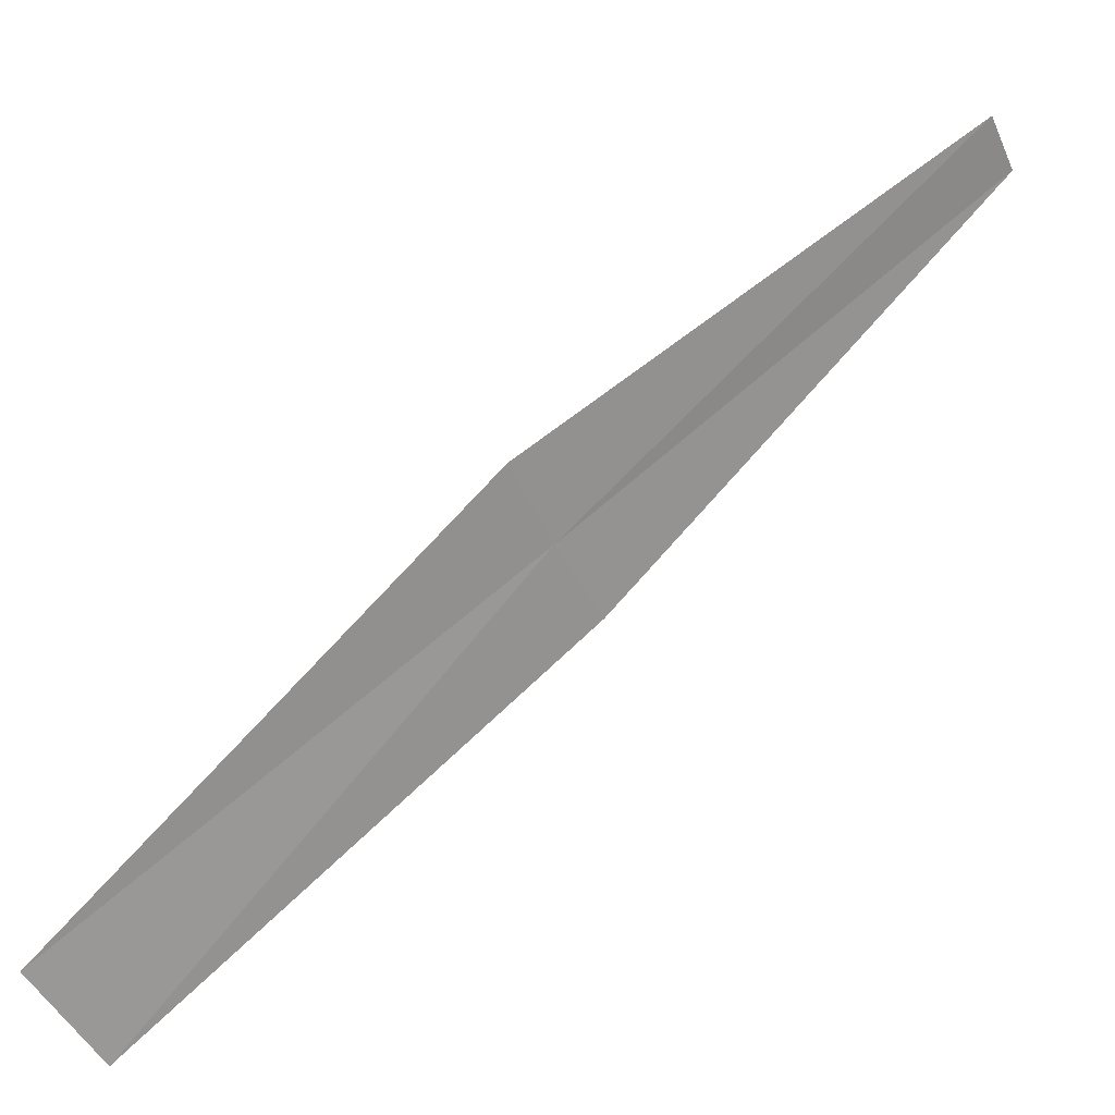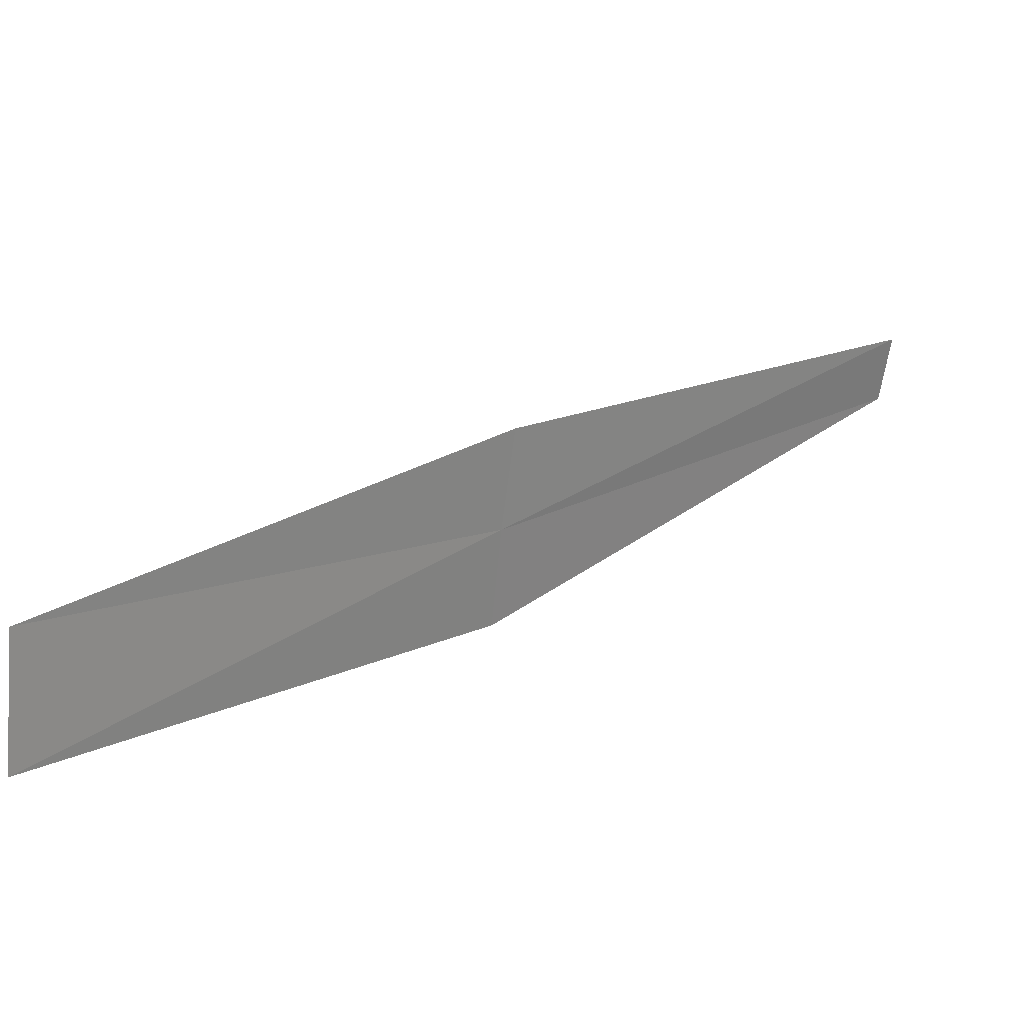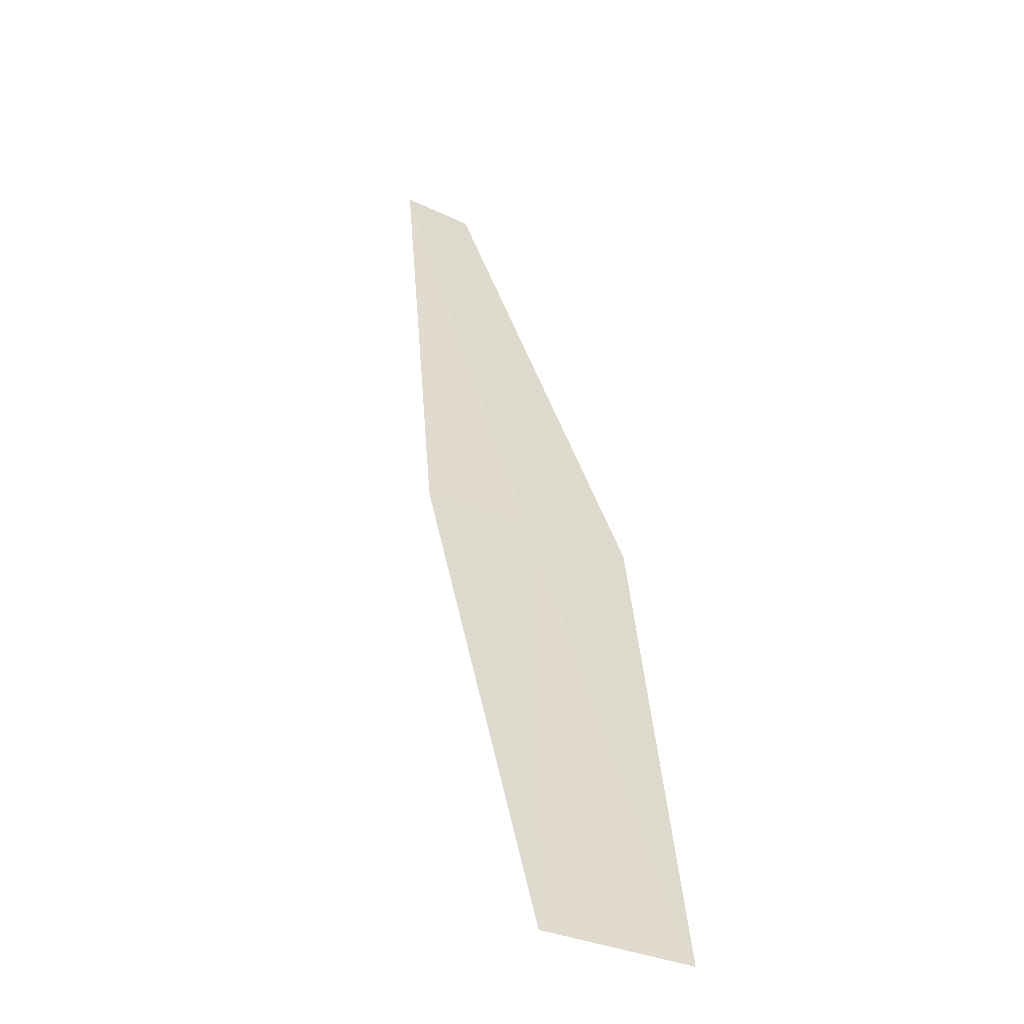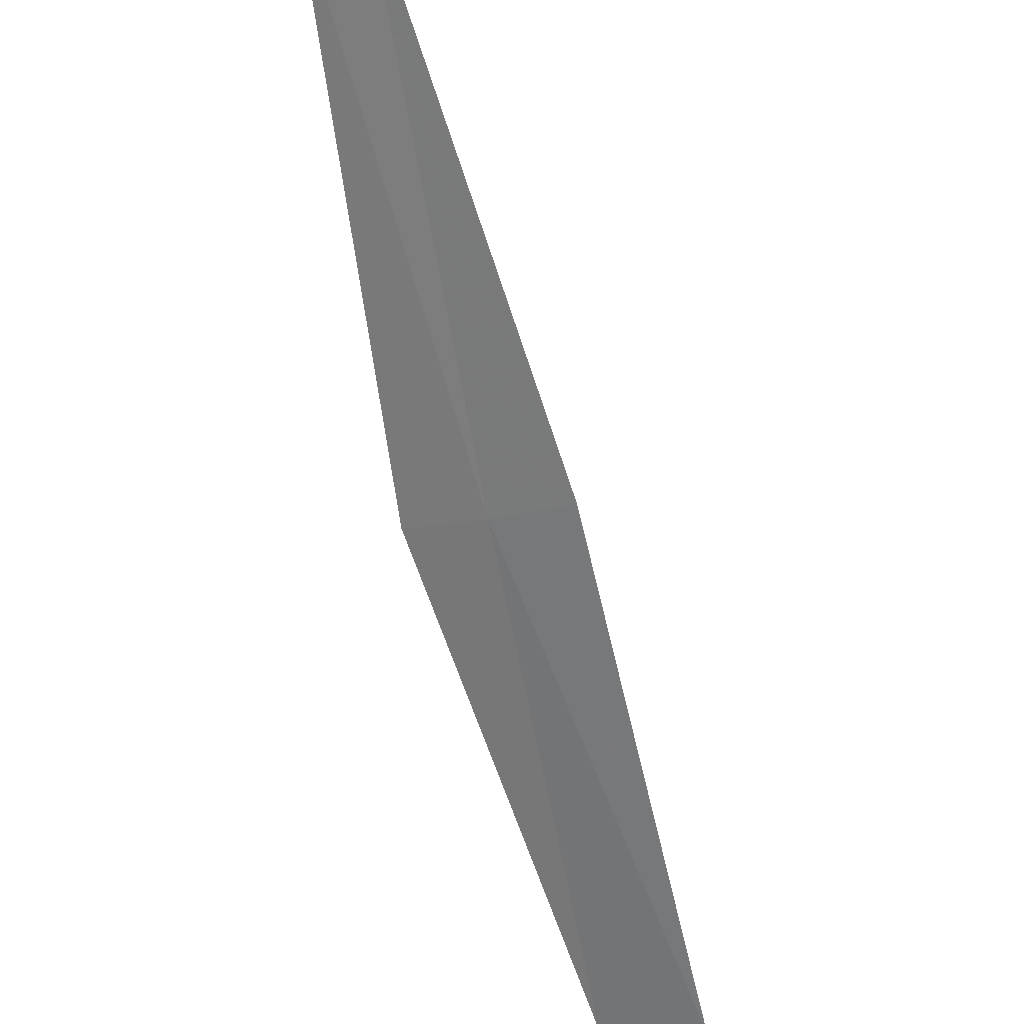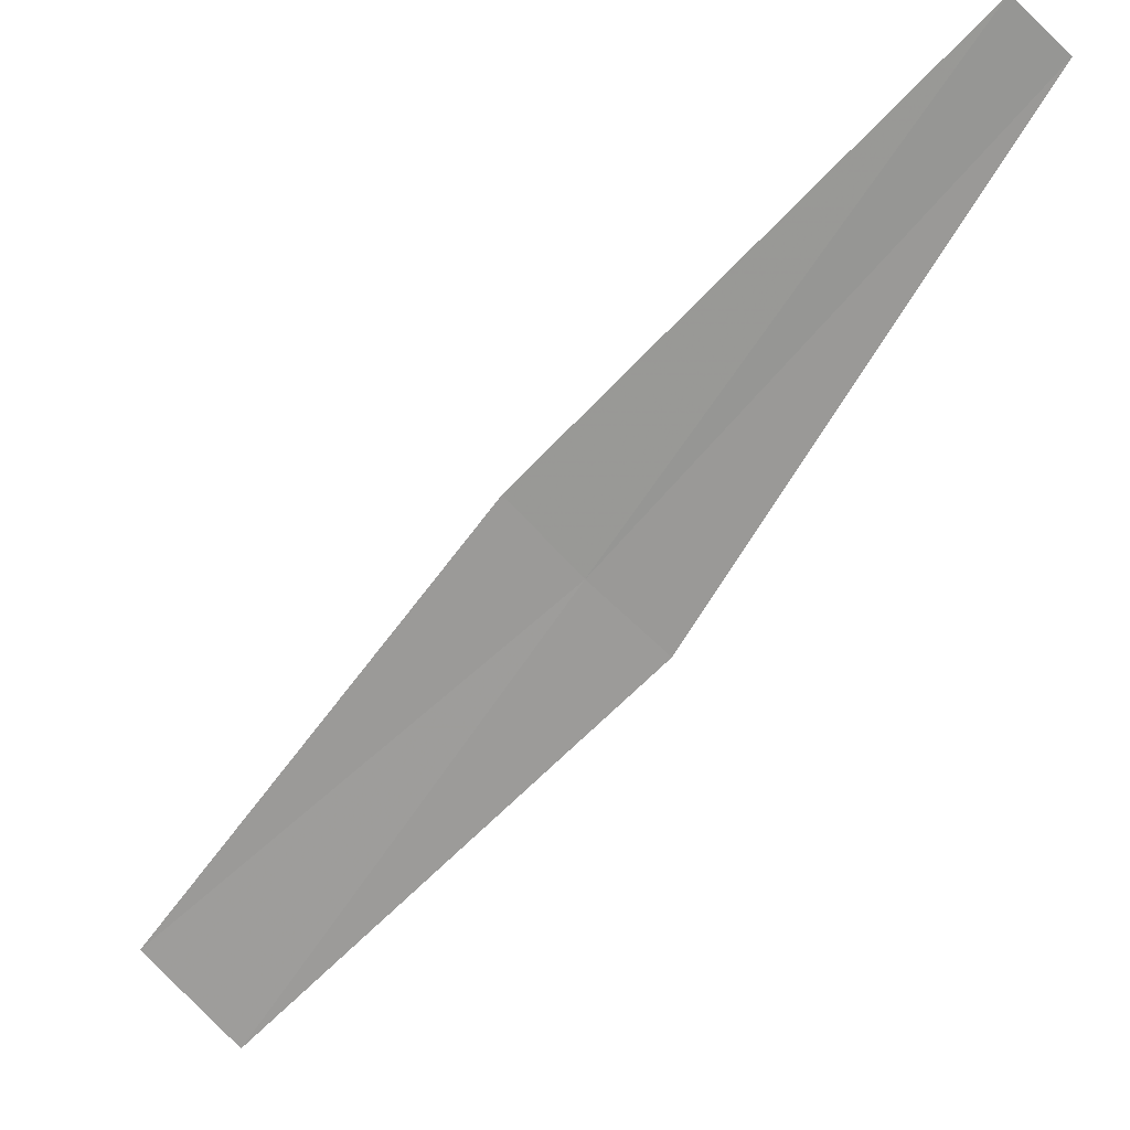
<metadata>
{"format":"obj","ext":"obj","renderer":"f3d","projection":"perspective","resolution":1024,"background":"white","views":[{"elev":-65.3,"azim":79.0,"up":"+Z"},{"elev":-33.4,"azim":-76.4,"up":"+Y"},{"elev":0.2,"azim":-53.8,"up":"+Z"},{"elev":71.4,"azim":-153.8,"up":"+Y"},{"elev":70.6,"azim":4.5,"up":"+Z"}]}
</metadata>
<code>
v -2.366 -3.009 38.09
v -2.557 -2.859 38.17
v -3.347 -3.741 37.33
v -3.096 -3.937 37.24
v -2.167 -3.147 38.01
v -1.611 -2.048 39.01
v -1.475 -2.143 38.94
f 1 2 3
f 1 4 5
f 1 6 2
f 1 7 6
f 1 5 7
f 1 3 4

</code>
